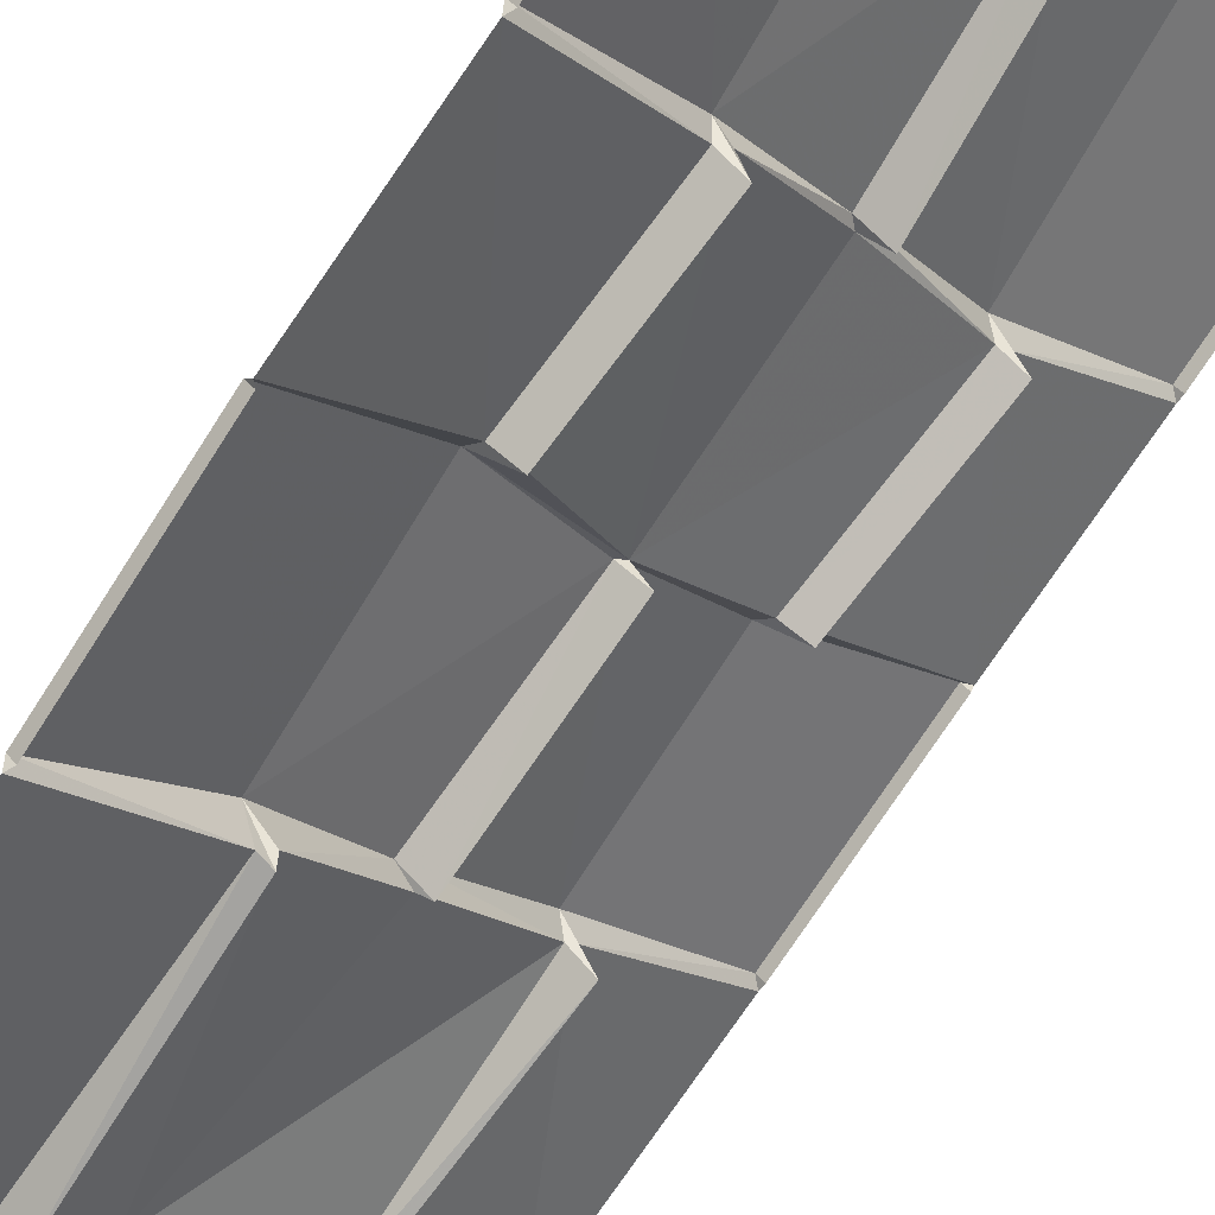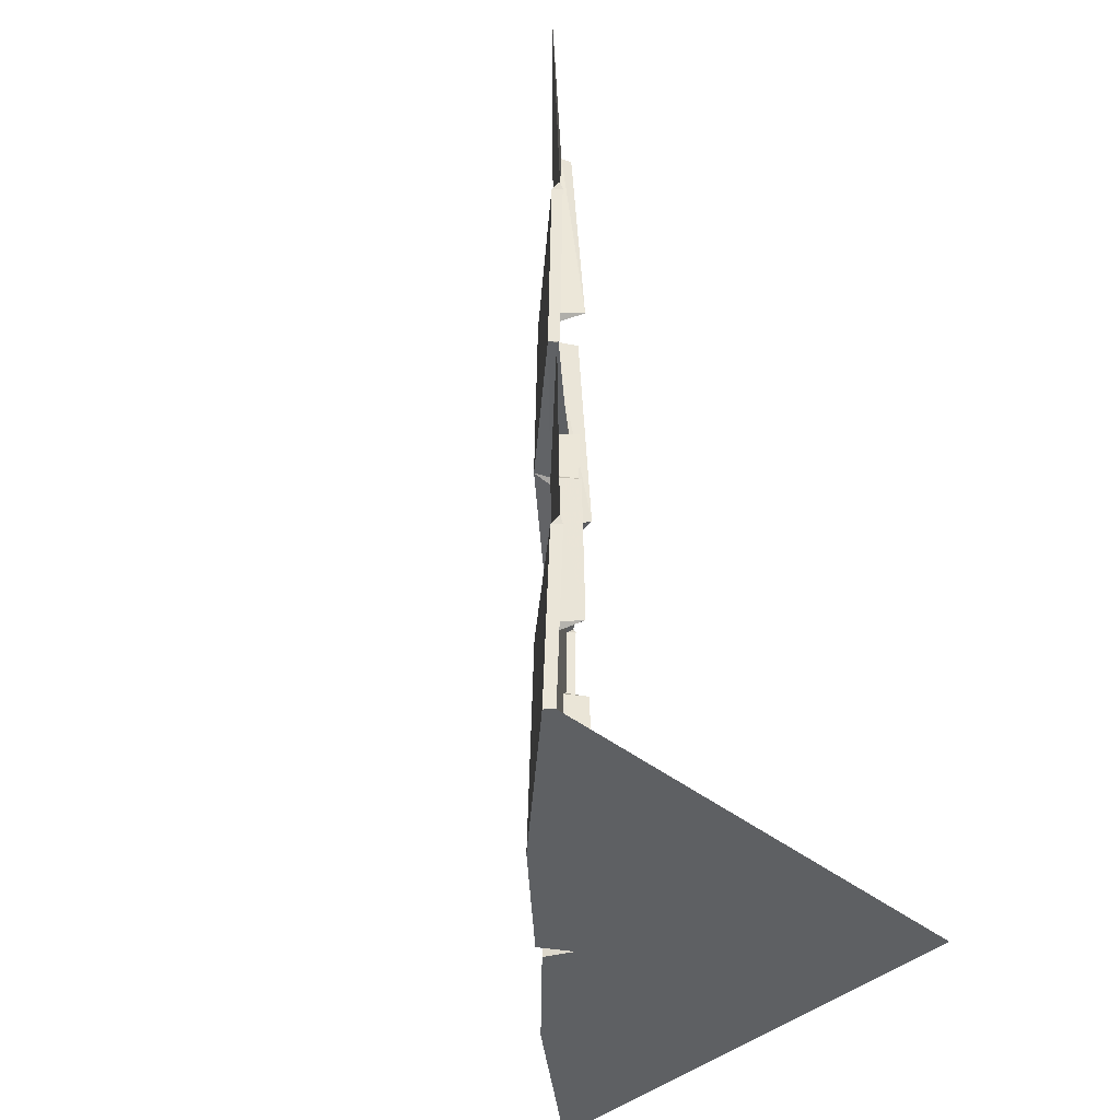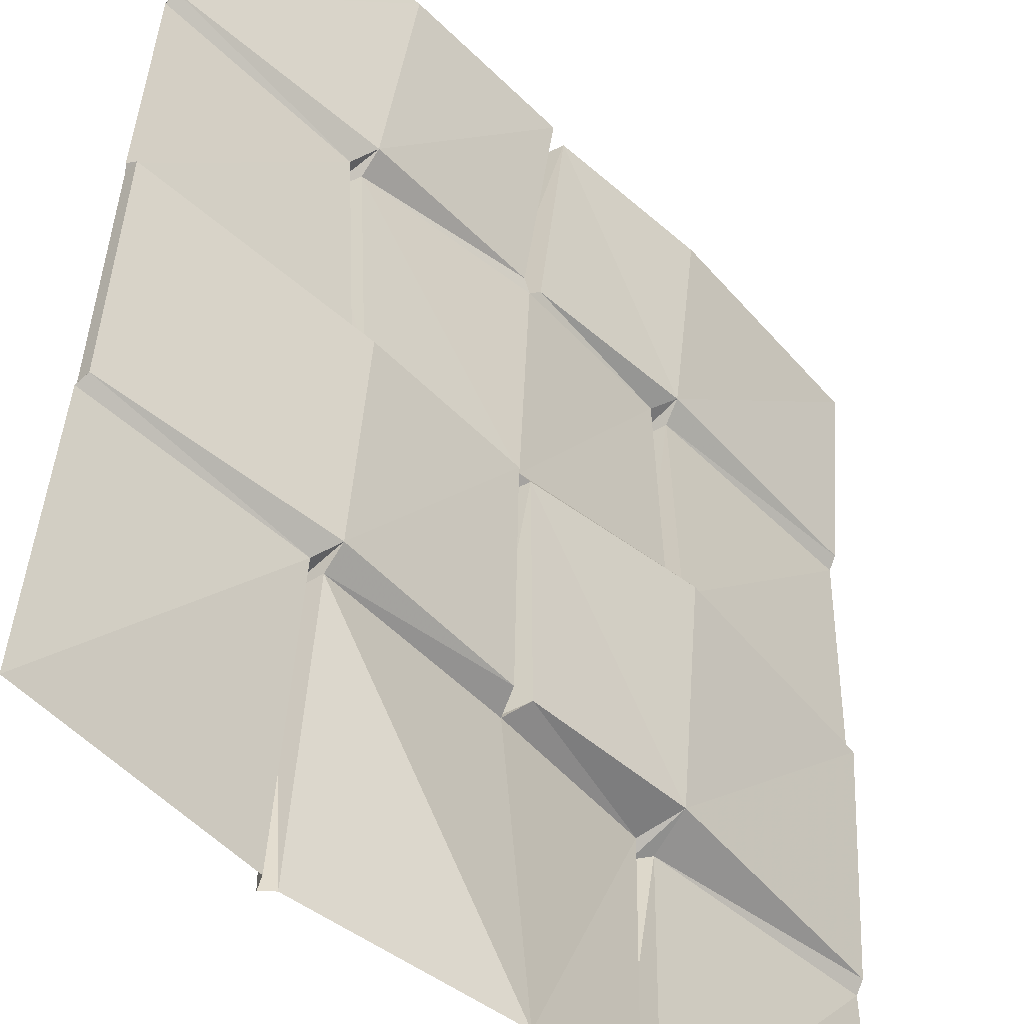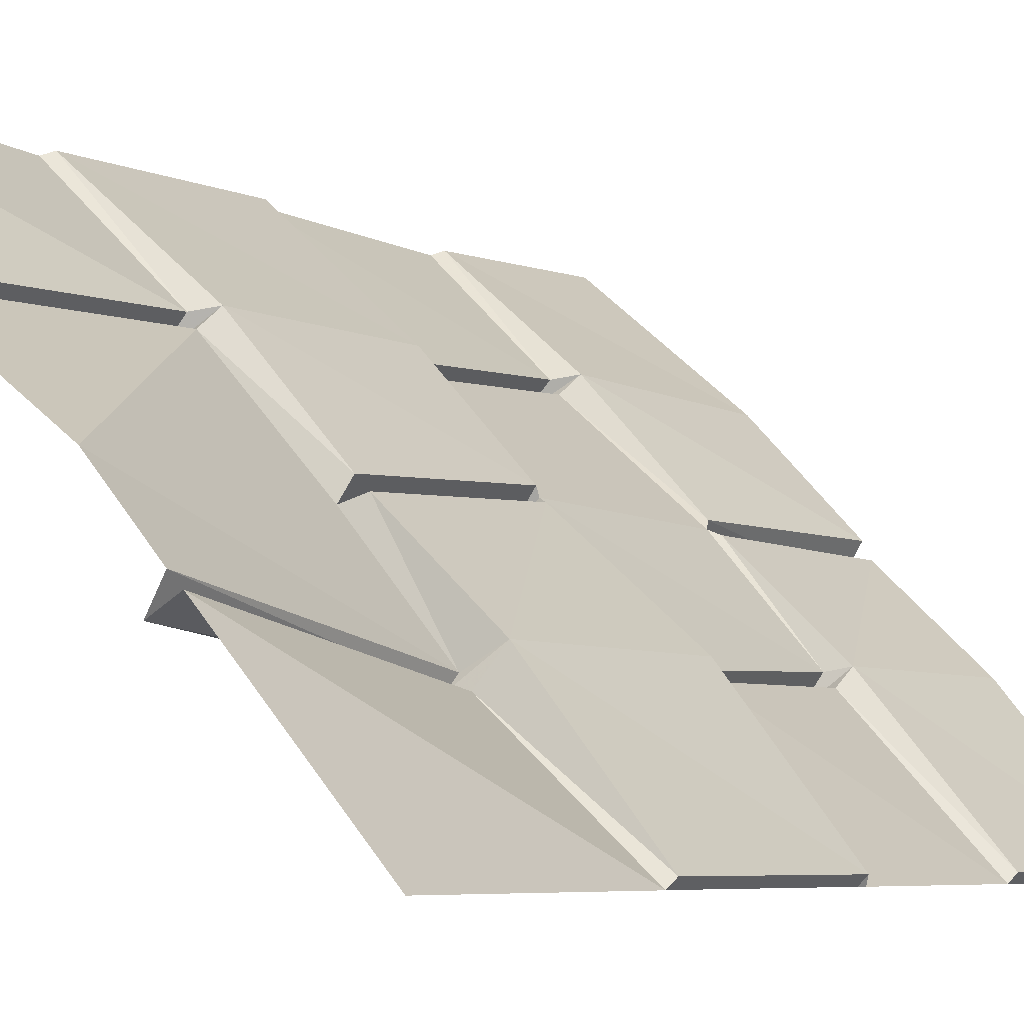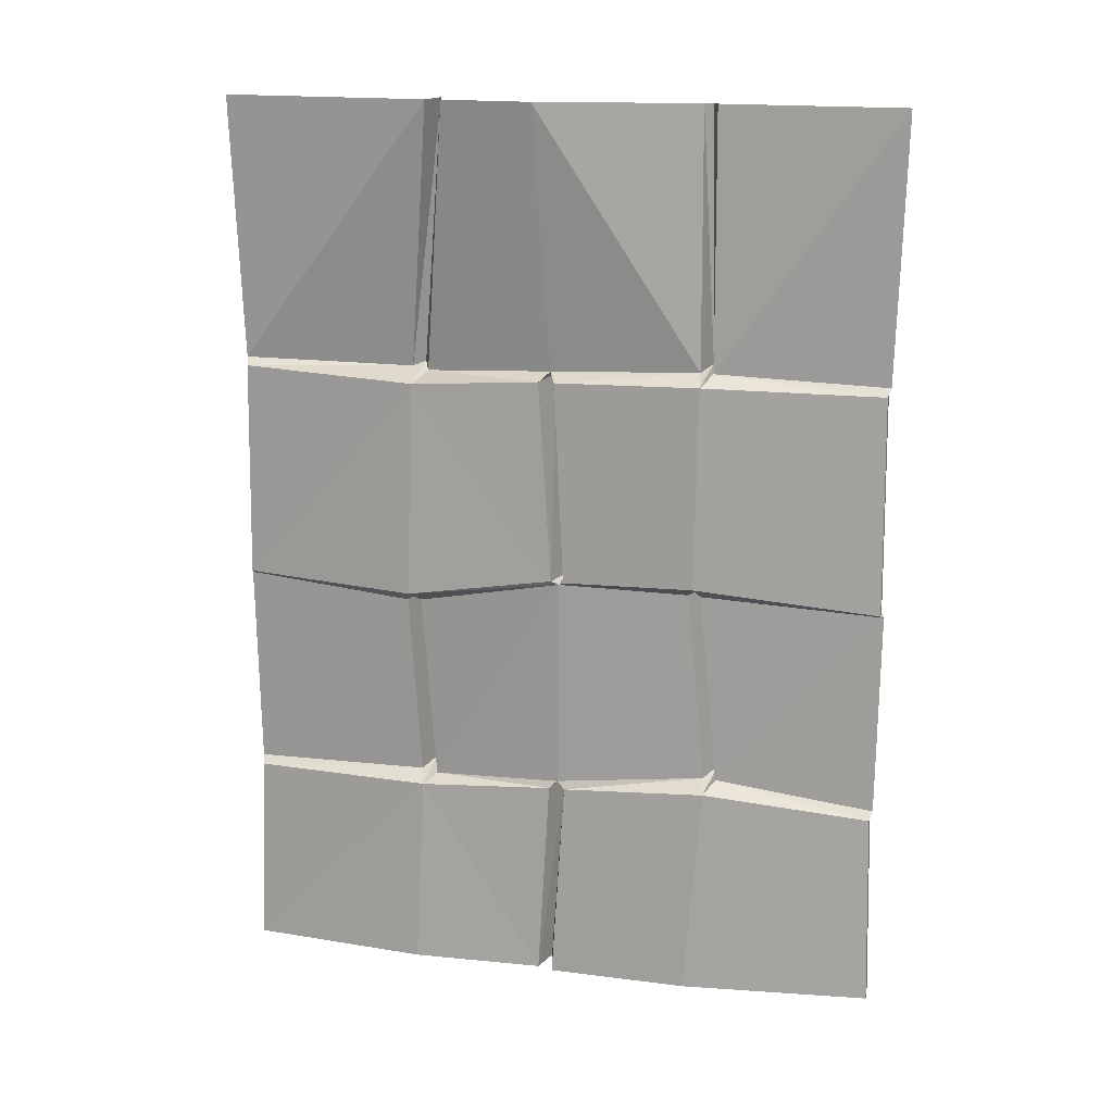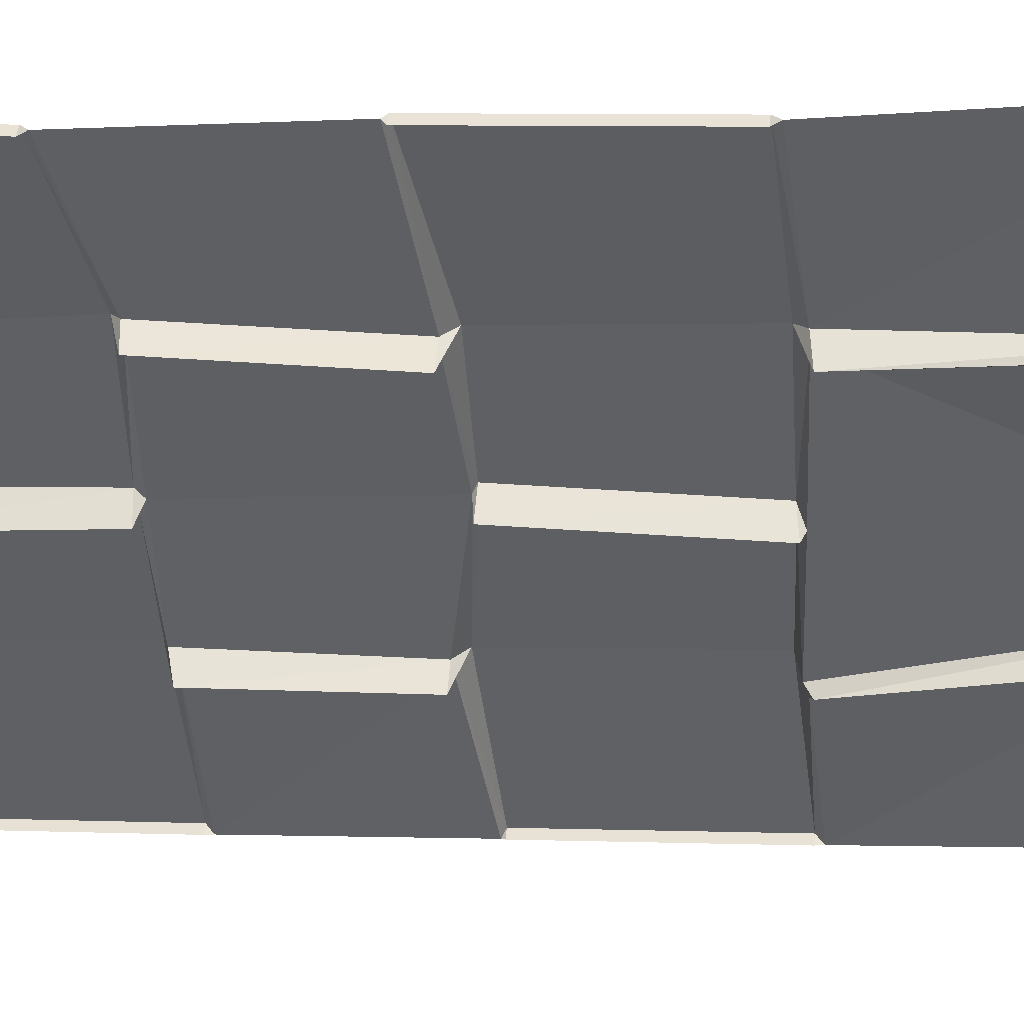
<metadata>
{"format":"obj","ext":"obj","renderer":"f3d","projection":"perspective","resolution":1024,"background":"white","views":[{"elev":-77.7,"azim":-33.9,"up":"+Z"},{"elev":-42.3,"azim":46.4,"up":"+Y"},{"elev":37.3,"azim":-178.0,"up":"+Z"},{"elev":-5.7,"azim":-146.5,"up":"+Z"},{"elev":16.6,"azim":-31.3,"up":"+Y"},{"elev":1.3,"azim":98.3,"up":"+Z"}]}
</metadata>
<code>
v -0.1562 -0.5469 -0.2656
v -0.1641 -0.5625 -0.2422
v -0.1719 0 -0.1562
v -0.1406 0 -0.2109
v -0.1875 -0.5547 -0.2656
v -0.2266 -0.5781 -0.2031
v -0.03125 -0.5625 -0.01562
v 0.007812 -0.5469 -0.03125
v -0.04688 0 -0.01562
v -0.1953 0 -0.1797
v -0.4609 -0.5469 -0.5
v -0.4688 -0.5625 -0.4844
v -0.4766 -1.016 -0.4844
v -0.2422 -1.031 -0.2031
v -0.01562 -0.9844 0.007812
v 0.03125 -0.5547 -0.04688
v -0.007812 -0.5625 0.007812
v 0.2188 -0.5312 0.2031
v 0.2266 0 0.1875
v 0.2734 -0.5234 0.1719
v 0.25 0 0.1875
v 0.2422 0 0.2109
v 0.2344 -0.5312 0.2266
v 0.5 0 0.4844
v 0.5 -0.5469 0.4609
v 0.4844 -0.5625 0.4688
v 0.5 -0.5625 0.4531
v 0.5 -1.016 0.4609
v 0.4844 -1.016 0.4766
v 0.5 -1.023 0.4688
v 0.2188 -1 0.2188
v 0.25 -1.406 0.2422
v 0.5 -1.453 0.4609
v 0.4844 -1.469 0.4688
v 0.5 -1.469 0.4531
v 0.5 -1.875 0.4688
v 0.4844 -1.875 0.4844
v 0.5 -1.875 0.3125
v 0.4844 -1.875 0.2969
v 0.5 -1.875 0.1094
v 0.125 -1.875 -0.1328
v -0.1094 -1.875 -0.5
v 0.5 -1.875 0.007812
v -0.007812 -1.875 -0.5
v 0.5 -1.875 -0.09375
v 0.09375 -1.875 -0.5
v 0.5 -1.875 -0.1953
v 0.1953 -1.875 -0.5
v 0.5 -1.875 -0.2891
v 0.2891 -1.875 -0.5
v 0.5 -1.875 -0.4062
v 0.4062 -1.875 -0.5
v 0.5 -1.875 -0.5
v -0.4844 0 -0.5
v 0.03906 -0.9844 -0.02344
v 0 -0.9844 0.03125
v 0 -0.9922 0.01562
v 0.2031 -1 0.1953
v 0.1875 -0.9766 0.2344
v 0.1953 -0.5547 0.2344
v 0.2578 -1 0.1719
v 0.2891 -1.398 0.1953
v 0.2109 -1.43 0.25
v 0.1797 -1.875 0.2344
v -0.02344 -1.875 0.02344
v 0.01562 -1.875 -0.03906
v -0.03906 -1.875 -0.007812
v -0.2422 -1.875 -0.1953
v -0.4844 -1.875 -0.4844
v -0.2969 -1.875 -0.4844
v -0.3125 -1.875 -0.5
v -0.4688 -1.875 -0.5
v -0.4688 -1.469 -0.4844
v -0.4531 -1.469 -0.5
v -0.4609 -1.453 -0.5
v -0.2031 -1.445 -0.2266
v -0.2266 -1.055 -0.2344
v -0.4688 -1.023 -0.5
v -0.4609 -1.016 -0.5
v -0.4531 -0.5625 -0.5
v 0.2344 -1.406 0.2188
v 0.007812 -1.453 0.02344
v -0.2031 -1.055 -0.2188
v -0.1797 -1.453 -0.2031
v 0 -1.438 0.007812
v -0.1719 -1.055 -0.2656
v -0.1484 -1.438 -0.2578
v -0.2188 -1.469 -0.1953
v -0.01562 -1.453 0
v 0.04688 -1.445 -0.03125
f 1 2 3
f 1 3 4
f 1 5 6
f 1 6 2
f 2 6 7
f 2 7 8
f 5 11 12
f 5 12 6
f 7 15 16
f 7 16 8
f 8 16 17
f 8 17 18
f 19 18 20
f 19 20 21
f 21 20 22
f 22 20 23
f 25 23 26
f 25 26 27
f 27 26 28
f 28 26 29
f 28 29 30
f 30 29 31
f 33 32 34
f 33 34 35
f 35 34 36
f 36 34 37
f 36 37 38
f 38 37 39
f 38 39 40
f 55 56 17
f 55 17 16
f 55 16 15
f 55 15 57
f 55 57 56
f 56 57 58
f 56 58 59
f 17 60 18
f 18 60 20
f 20 60 23
f 23 60 26
f 29 59 31
f 31 59 61
f 31 61 62
f 31 62 32
f 32 62 63
f 32 63 34
f 41 65 66
f 41 66 67
f 42 70 71
f 71 70 72
f 72 70 69
f 72 69 73
f 72 73 74
f 74 73 75
f 75 73 76
f 78 77 13
f 78 13 79
f 79 13 12
f 79 12 80
f 80 12 11
f 58 61 59
f 61 58 62
f 62 58 81
f 62 81 63
f 63 81 82
f 14 57 15
f 57 14 83
f 14 86 83
f 83 86 87
f 83 87 84
f 84 87 88
f 84 88 89
f 84 89 85
f 85 89 90
f 85 90 82
f 85 82 81
f 14 77 86
f 86 77 76
f 86 76 87
f 87 76 88
f 88 76 73
f 89 67 90
f 90 67 66
f 90 66 82
f 82 66 65
f 13 77 14
f 1 4 5
f 5 4 10
f 5 10 11
f 22 23 24
f 24 23 25
f 11 10 54
f 57 83 84
f 57 84 85
f 57 85 81
f 57 81 58
f 2 8 9
f 2 9 3
f 8 18 9
f 9 18 19
f 30 31 32
f 30 32 33
f 75 76 77
f 75 77 78
f 6 12 13
f 6 13 14
f 6 14 15
f 6 15 7
f 34 63 64
f 34 64 37
f 37 64 39
f 39 64 41
f 41 64 65
f 63 82 65
f 63 65 64
f 40 39 41
f 40 41 42
f 41 70 42
f 40 42 43
f 43 42 44
f 43 44 45
f 45 44 46
f 45 46 47
f 47 46 48
f 47 48 49
f 49 48 50
f 49 50 51
f 51 50 52
f 51 52 53
f 56 59 60
f 56 60 17
f 26 60 59
f 26 59 29
f 88 73 69
f 88 69 68
f 88 68 67
f 88 67 89
f 41 67 68
f 41 68 69
f 41 69 70

</code>
